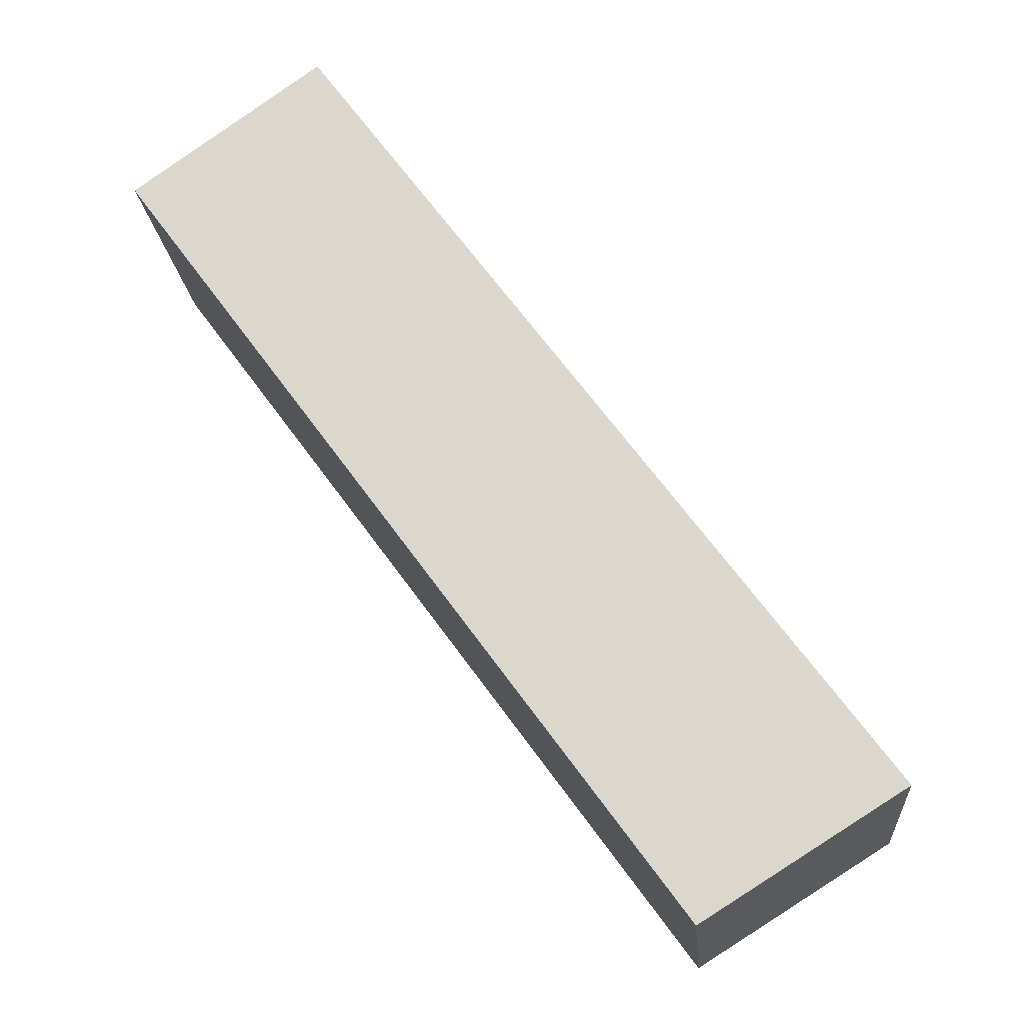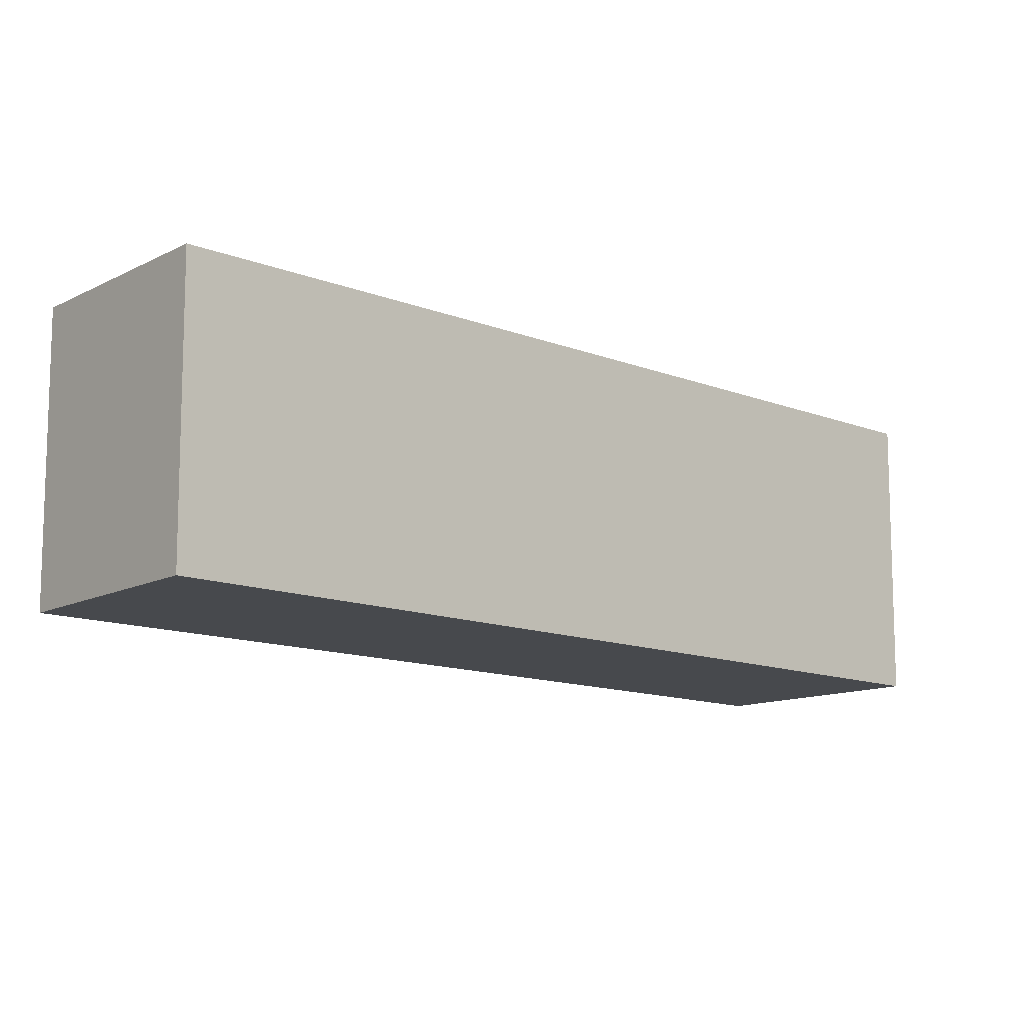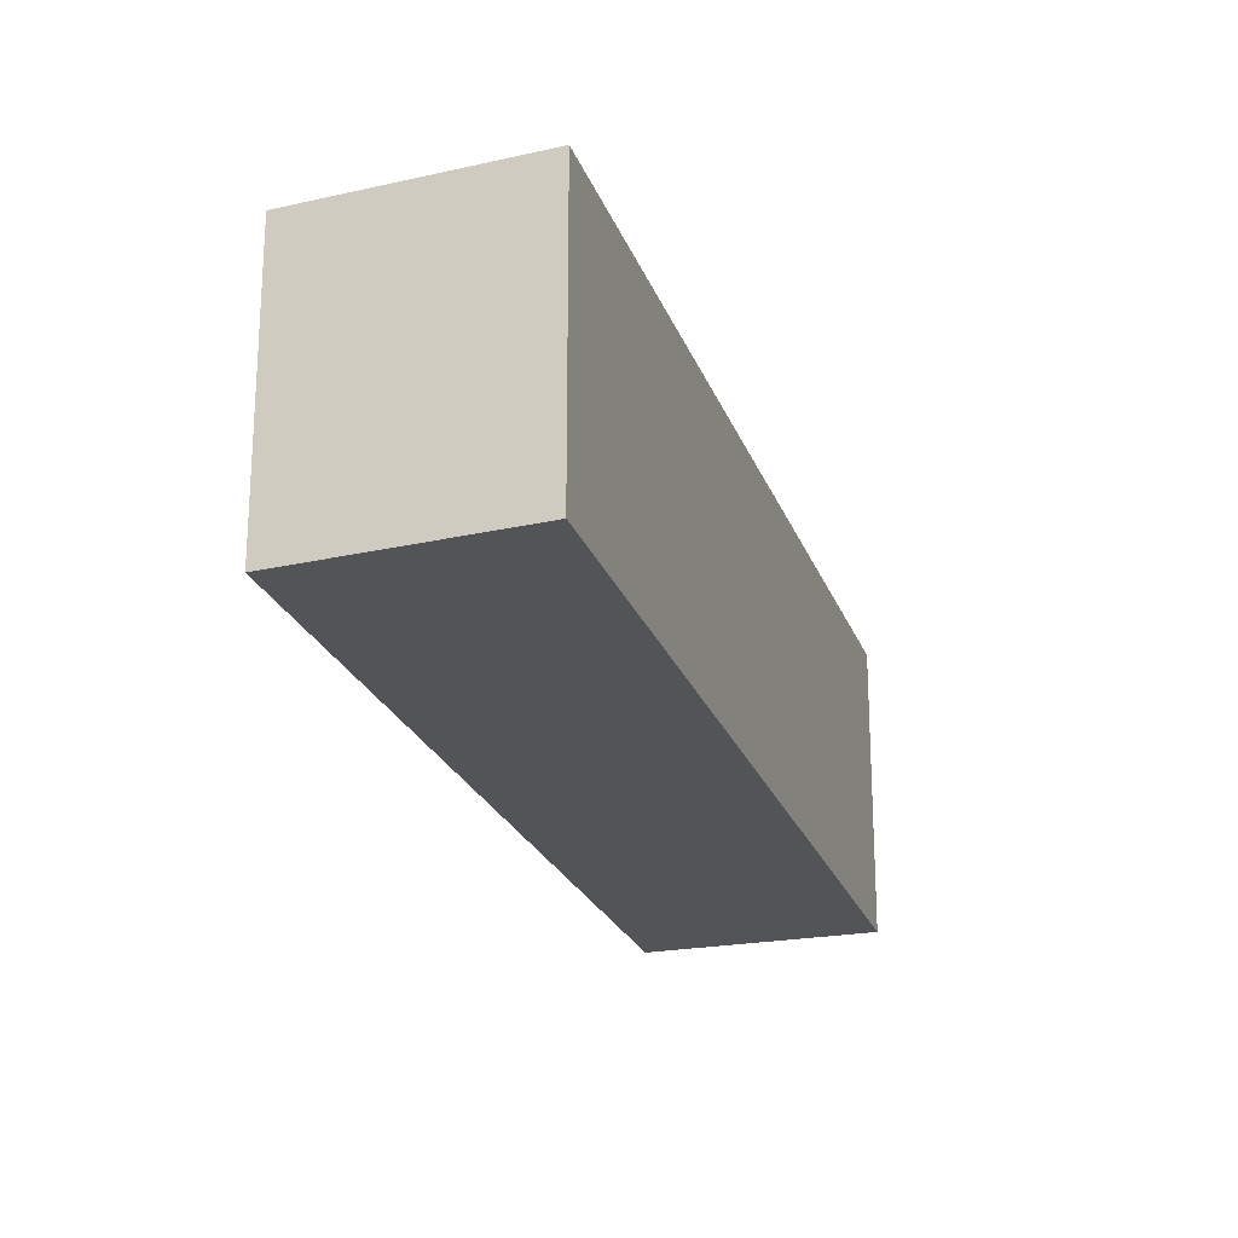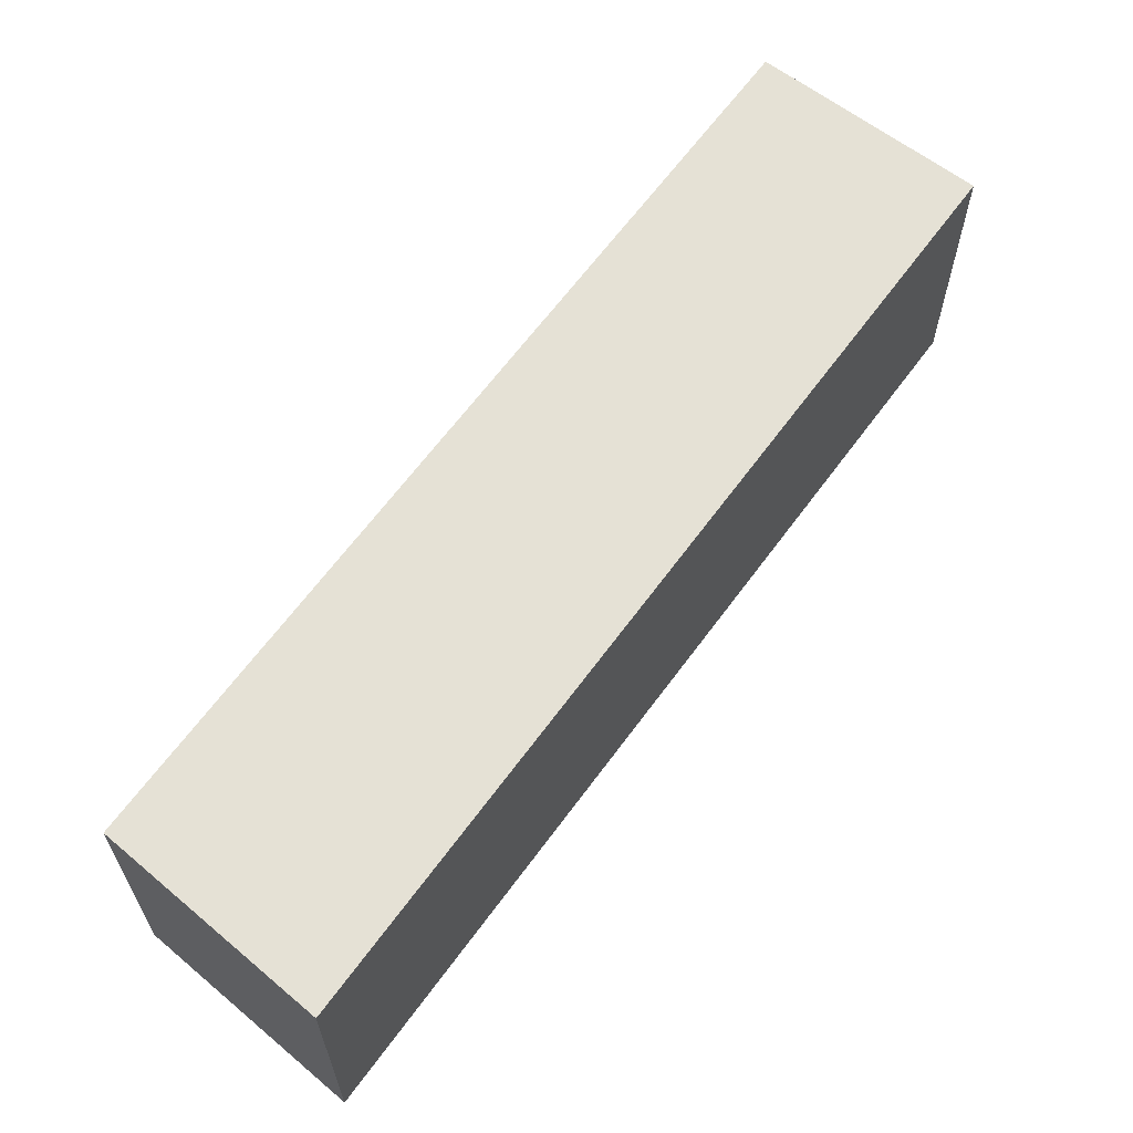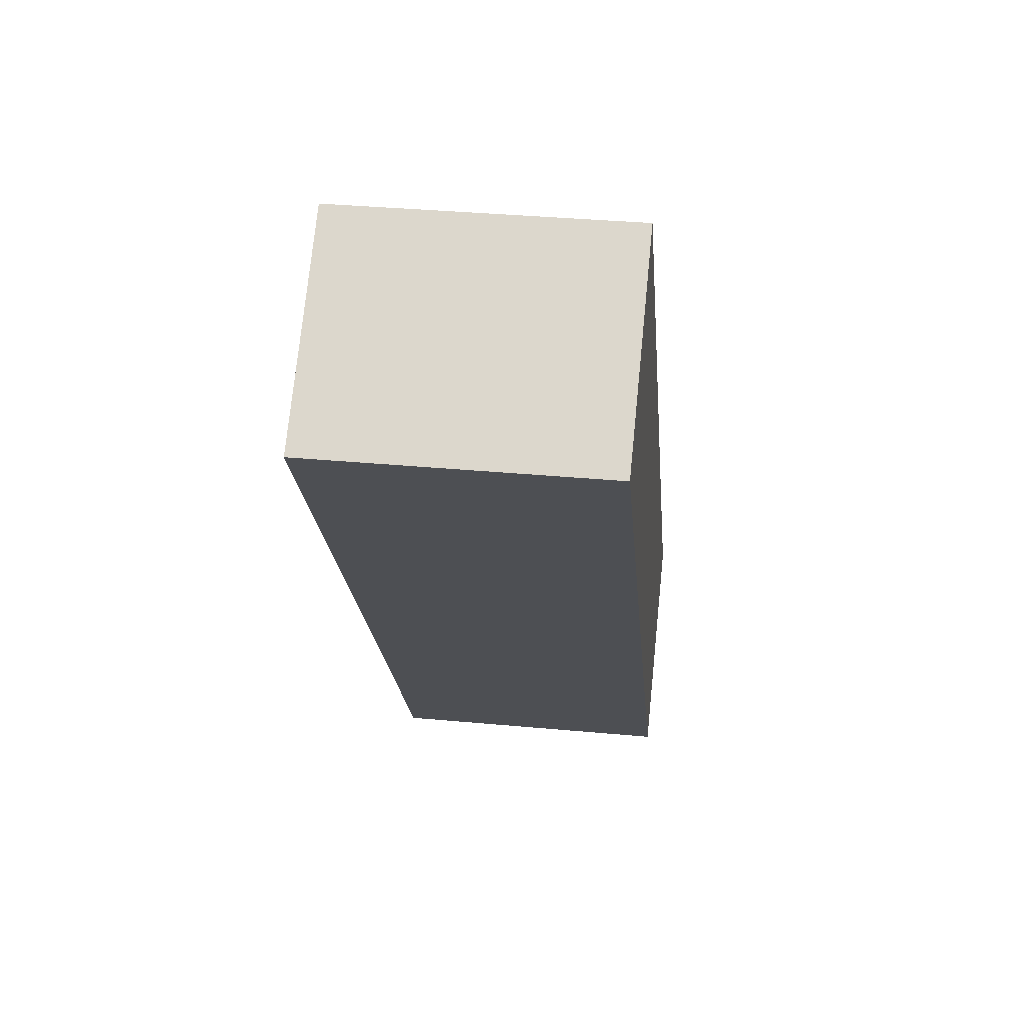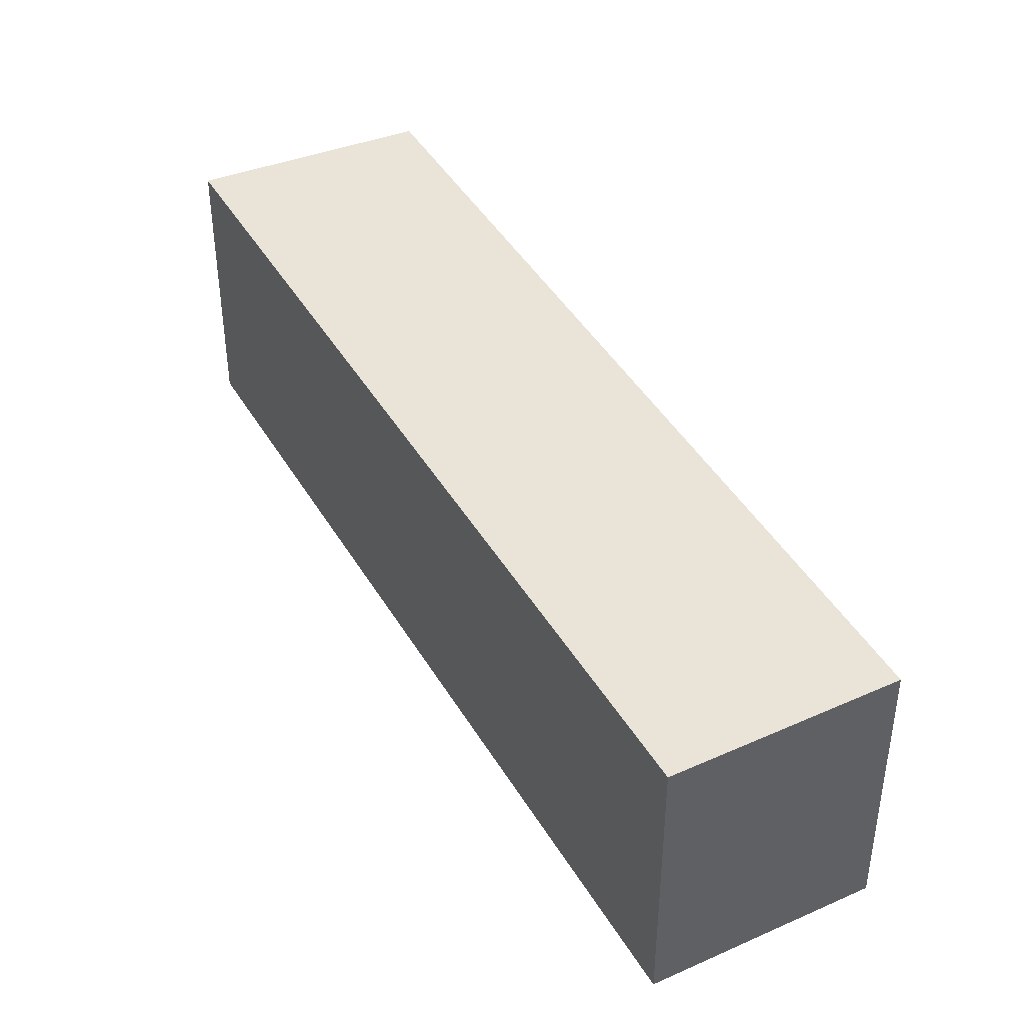
<metadata>
{"format":"obj","ext":"obj","renderer":"f3d","projection":"perspective","resolution":1024,"background":"white","views":[{"elev":-19.0,"azim":-175.1,"up":"+Z"},{"elev":-12.2,"azim":-97.0,"up":"+Y"},{"elev":-23.3,"azim":-126.6,"up":"+Y"},{"elev":65.1,"azim":-107.3,"up":"+Y"},{"elev":35.7,"azim":97.0,"up":"+Z"},{"elev":43.0,"azim":8.0,"up":"+Y"}]}
</metadata>
<code>
v  1.661 2.378 -1.041
v  4.748 2.378 6.435
v  6.302 2.378 5.303
v  0 2.378 1.456e-16
v  6.302 -3.247e-16 5.303
v  1.661 6.374e-17 -1.041
v  0 0 0
v  4.748 -3.94e-16 6.435
g defaultobject
f 1 2 3
f 2 1 4
f 5 1 3
f 1 5 6
f 6 4 1
f 4 6 7
f 7 2 4
f 2 7 8
f 8 3 2
f 3 8 5
f 8 6 5
f 6 8 7

</code>
